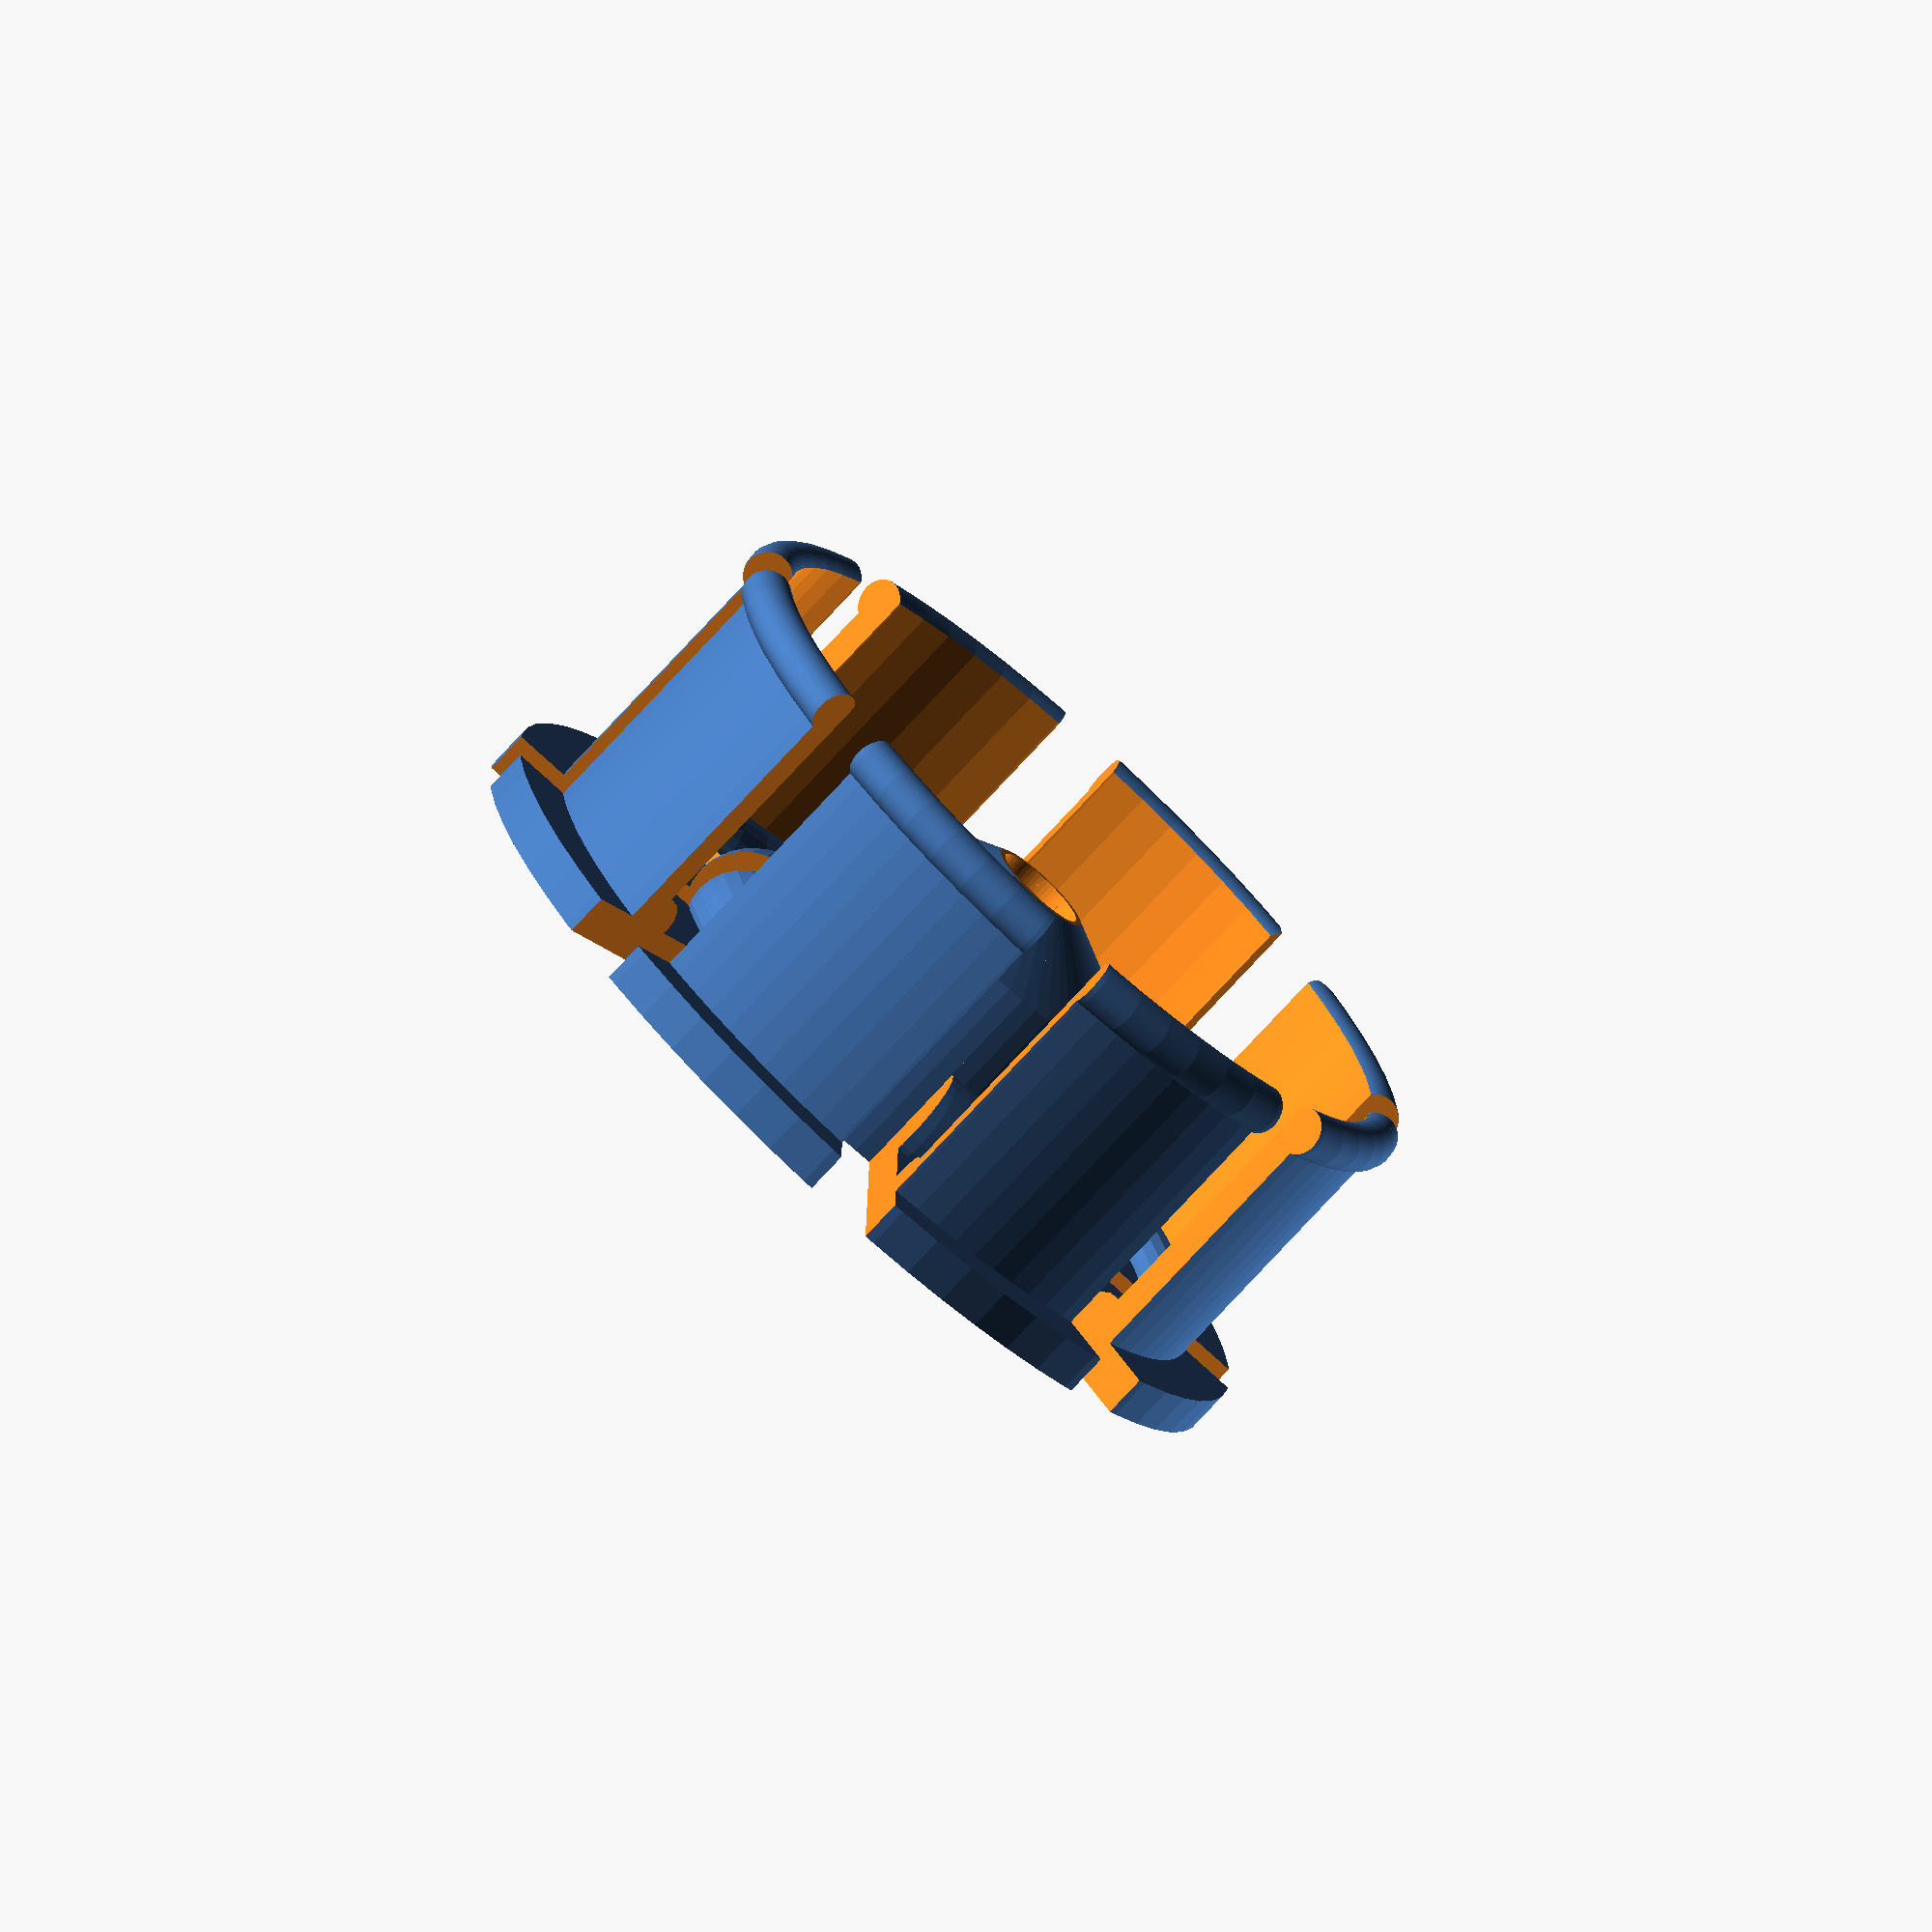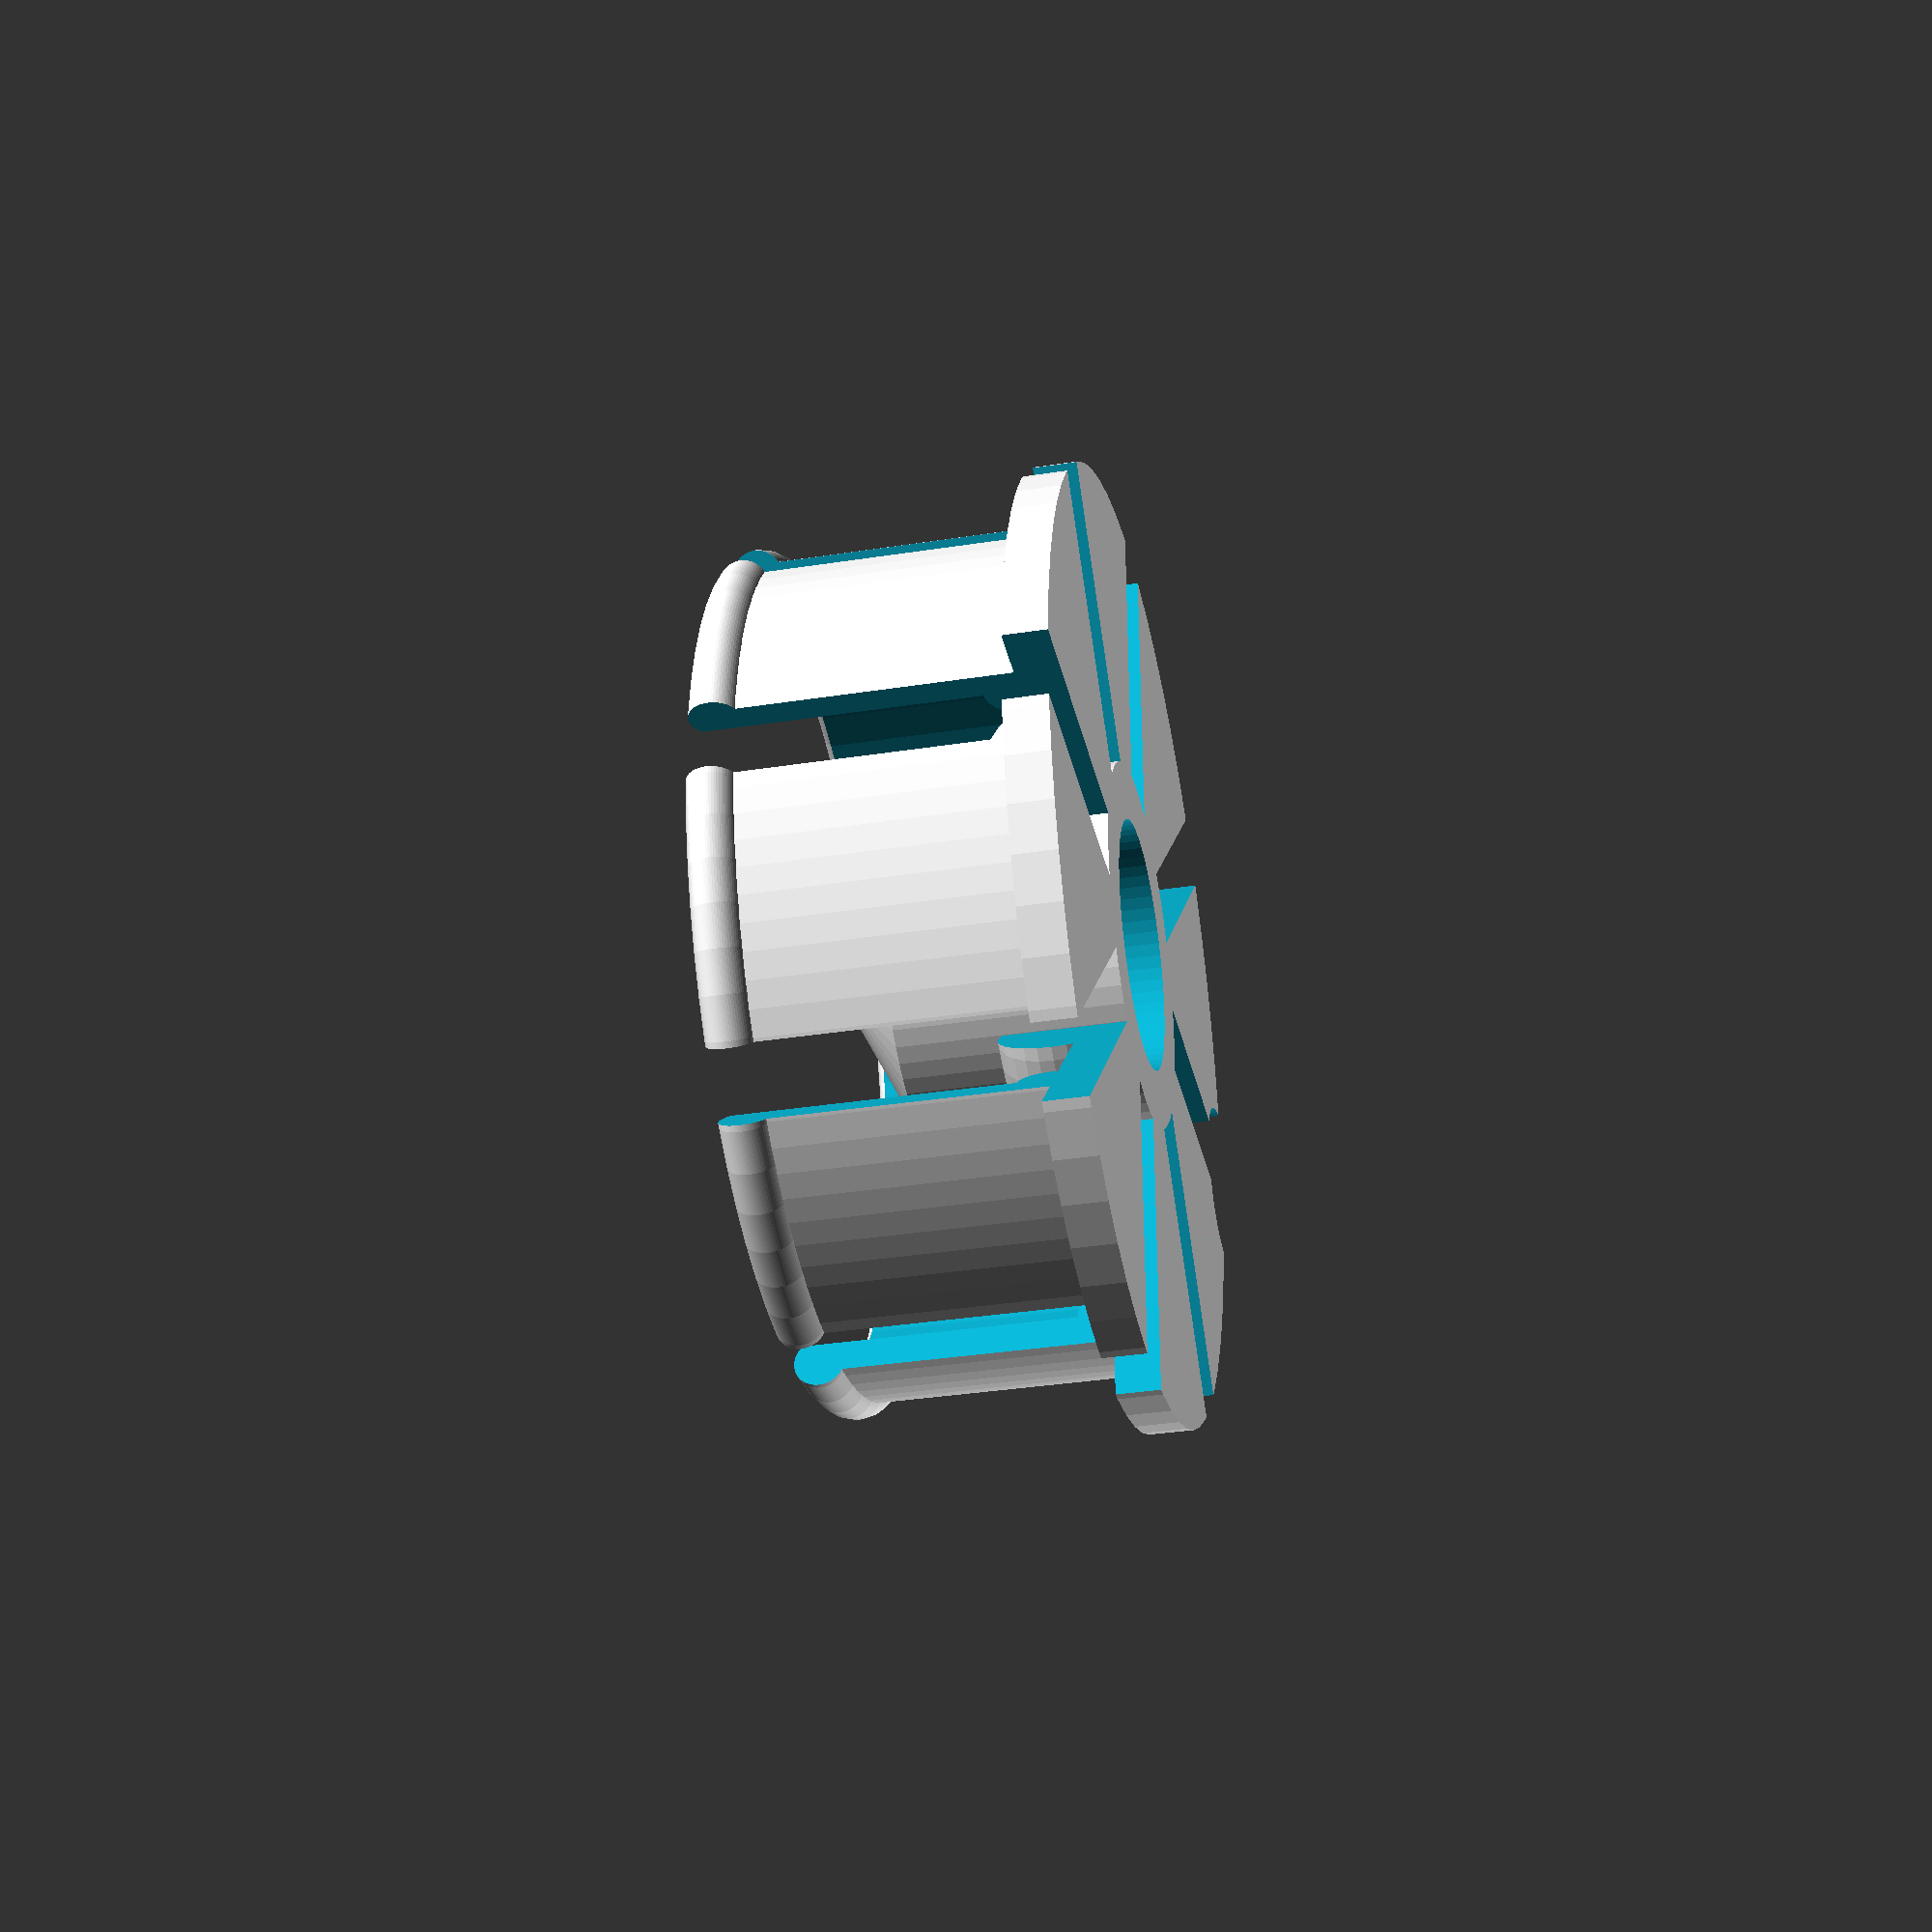
<openscad>
//-- Parametric Spool Hub for 606zz bearings
//--
//-- remixed from thing #605360 by Ben (Andrea Benini) 2021-02
//-- remixed from thing #545954 by mateddy (James Lee)
//-- redesigned from thing #27139 by QuantumConcepts (Josh McCullough)
//-- and also based on a brilliant design by Sylvain Rochette (labidus),
//-- Thingiverse thing #596838. AndrewBCN - Barcelona, Spain - December 2014
//-- GPLV3


// Program Parameters

// Spool Hole Diameter
spool_hole_diam = 58.0;     // [40.0:60.0] 53.5 Small, 58.0 Medium, 72.5 Big

// Internal Spool Thickness
spool_wall_thickness=18;    // [5.0:12.0]  10   Small, 18 Big Reel

// Bearing shape [inner, outer, height]
// 608zz = 8x22x7, radius 11.1
// 606zz = 6x17x6, radius ~8.5/8.6
bearingHeight = 6;          // bearing height
bearingRadius = 8.6;        // bearing radius with tolerance for insertion


// DO NOT TOUCH ANYTHING BELOW IF YOU DON'T KNOW WHAT YOU'RE DOING

/* [Hidden] */
//-- the rest are not adjustable
r_spool  = 45;              // radius of spool hub 
edge_cut = 1;               // decreases by edge edge_cut

h = 20;                     // Roller height
w = 20;                     // Roller width

ir = 3.3;                   // threaded rod radius + ample tolerance
t  = 4;                     // Roller body radius
e  = 0.02; 

$fn = 64;

// Modules

module cutouts() {
    // make four cutouts (yes, I know I should use a for loop)
    cube([5,100,50], center=true);
    cube([100,5,50], center=true);
    rotate([0,0,45]) cube([5,100,50], center=true);
    rotate([0,0,45]) cube([100,5,50], center=true);
}

module new_hub() {
    difference () {
        union() {
            // base
            difference() {
                cylinder(r=spool_hole_diam/2 + 4, h=3);
                // space for bearing
                translate([0,0,-e]) cylinder(r=bearingRadius+e, h=h+e);
                cutouts();
            }
            
            // core which holds the bearing
            hub_core();
            
            // wall
            difference() {
                cylinder(r=spool_hole_diam/2, h=5+spool_wall_thickness, $fn=100);
                translate([0,0,-e]) cylinder(r=spool_hole_diam/2-2, h=6+spool_wall_thickness+1);
                cutouts();
            }
            
            // torus-shaped ridge using rotate_extrude, yeah!!
            difference() {
                translate([0,0,4.8+spool_wall_thickness])
                rotate_extrude(convexity = 10, $fn=64)
                translate([spool_hole_diam/2-0.7, 0, 0])
                circle(r = 1.7, $fn=64);
                translate([0,0,-e]) cylinder(r=spool_hole_diam/2-2, h=6+spool_wall_thickness+1);
                cutouts();
            }
            
            // torus-shaped reinforcement
            difference() {
                translate([0, 0, 3.4])
                rotate_extrude(convexity=10, $fn=64)
                translate([bearingRadius+5, 1, 0])
                circle(r=4.1, $fn=26);
                cutouts();
            }
            
            // another torus-shaped reinforcement
            difference() {
                translate([0,0,3.4])
                rotate_extrude(convexity = 10, $fn=64)
                translate([spool_hole_diam/2-2.1, 0, 0])
                circle(r = 2, $fn=16);
                cutouts();
            }
        }
        
        // extra hole at 12 o'clock position
        translate ([0,spool_hole_diam/2+3.9,-1 ]) cylinder(r=5.8, h=40);
    }
}

// core which holds the bearing
module hub_core() {
    intersection() {
        difference() {
            cylinder(r1=r_spool, r2=ir, h=h);
      
            // eliminate sharp edge at top
            translate([0,0,h-0.2+1]) cube([100,100,2], center=true);
      
            // space for bearing
            translate([0,0,-e]) intersection() {
                cylinder(r=bearingRadius+e, h=h+e);
                cylinder(r1 = bearingRadius+bearingHeight+e, r2=ir, h=bearingRadius+bearingHeight - ir + e);
            }
            
            // central hole for threaded rod
            cylinder(r=ir, h=h+e);
        }
        cylinder(r=bearingRadius+t, h=h);
    }
}

// Print the part
new_hub();

</openscad>
<views>
elev=75.0 azim=46.0 roll=317.4 proj=o view=solid
elev=214.2 azim=91.0 roll=78.0 proj=p view=wireframe
</views>
